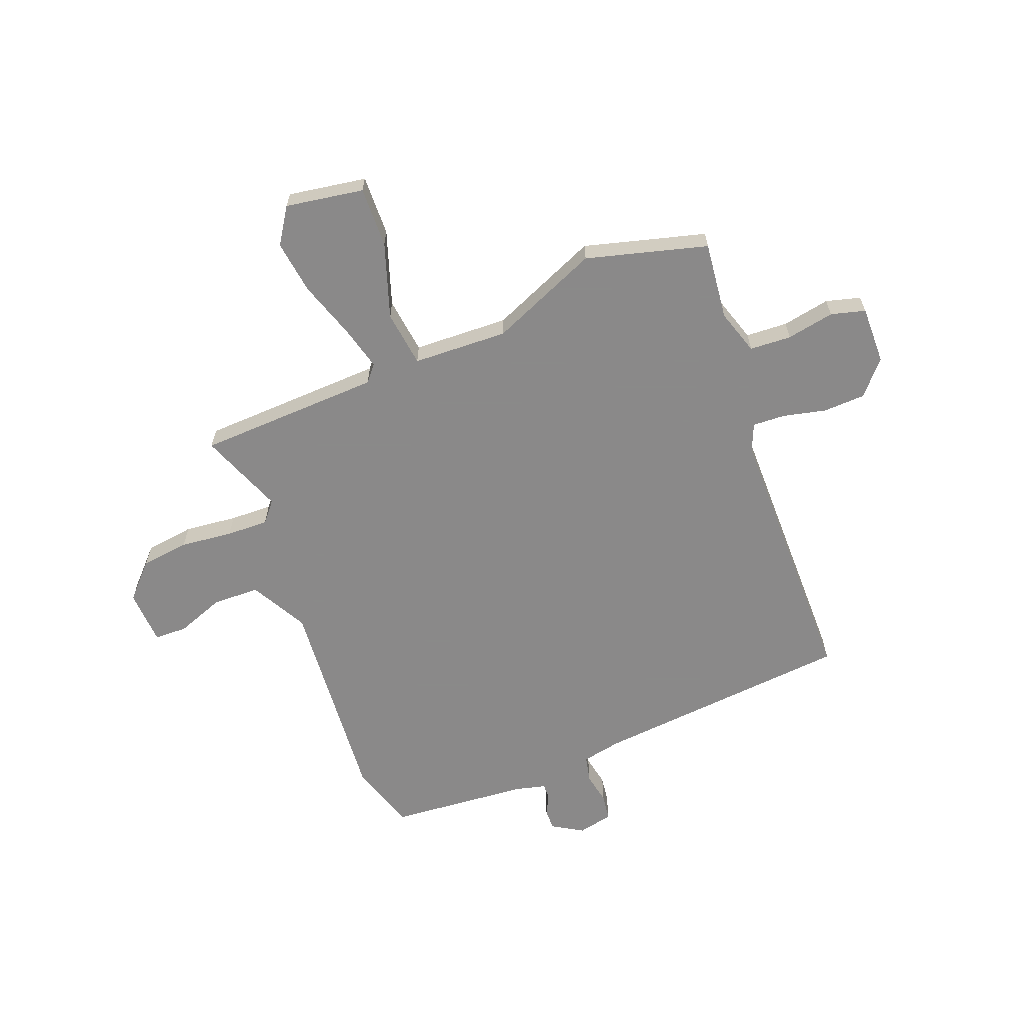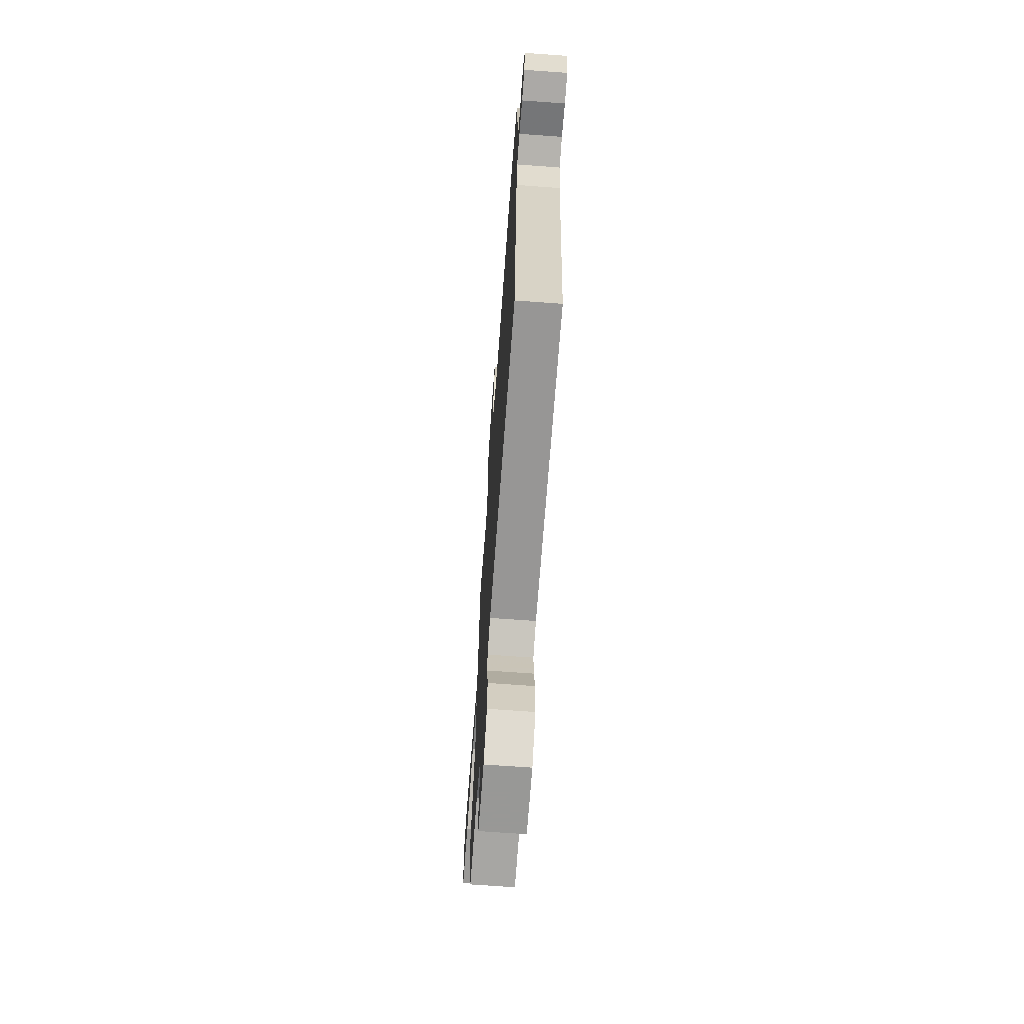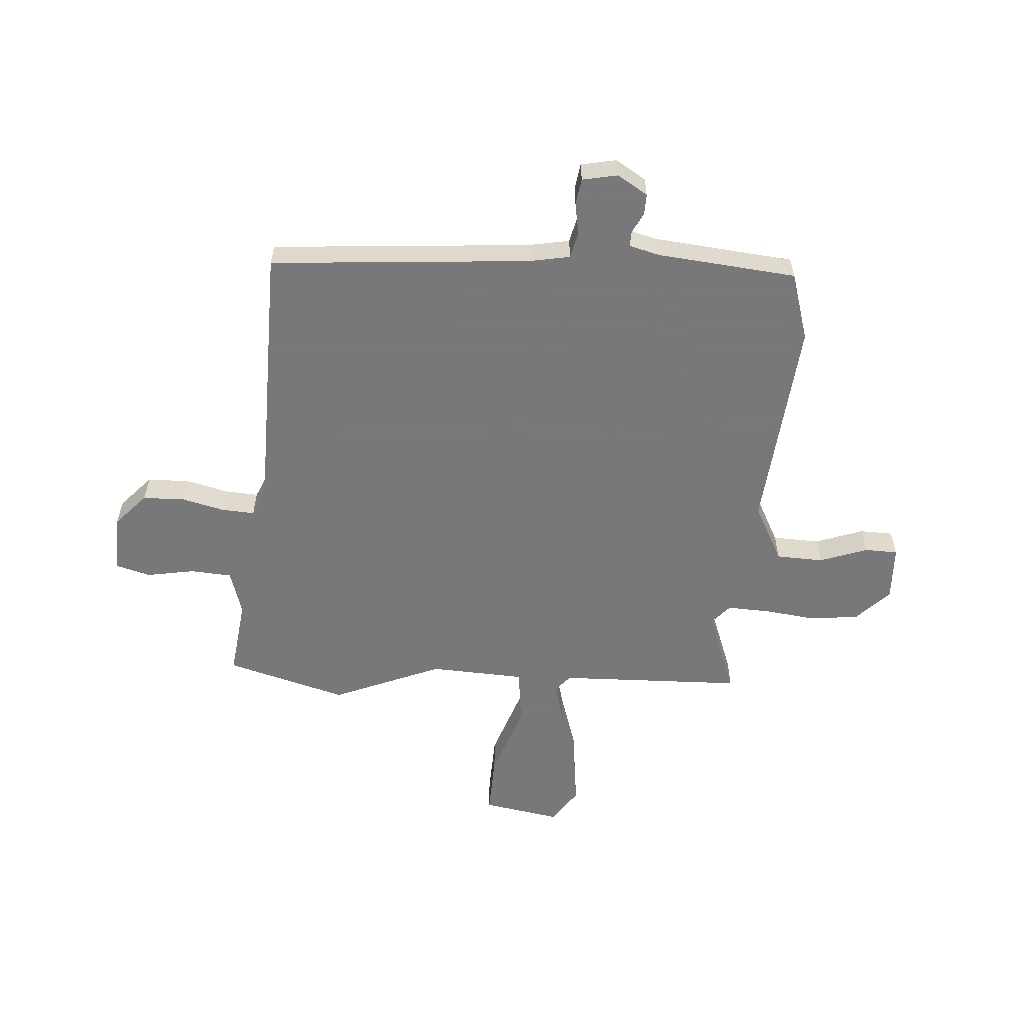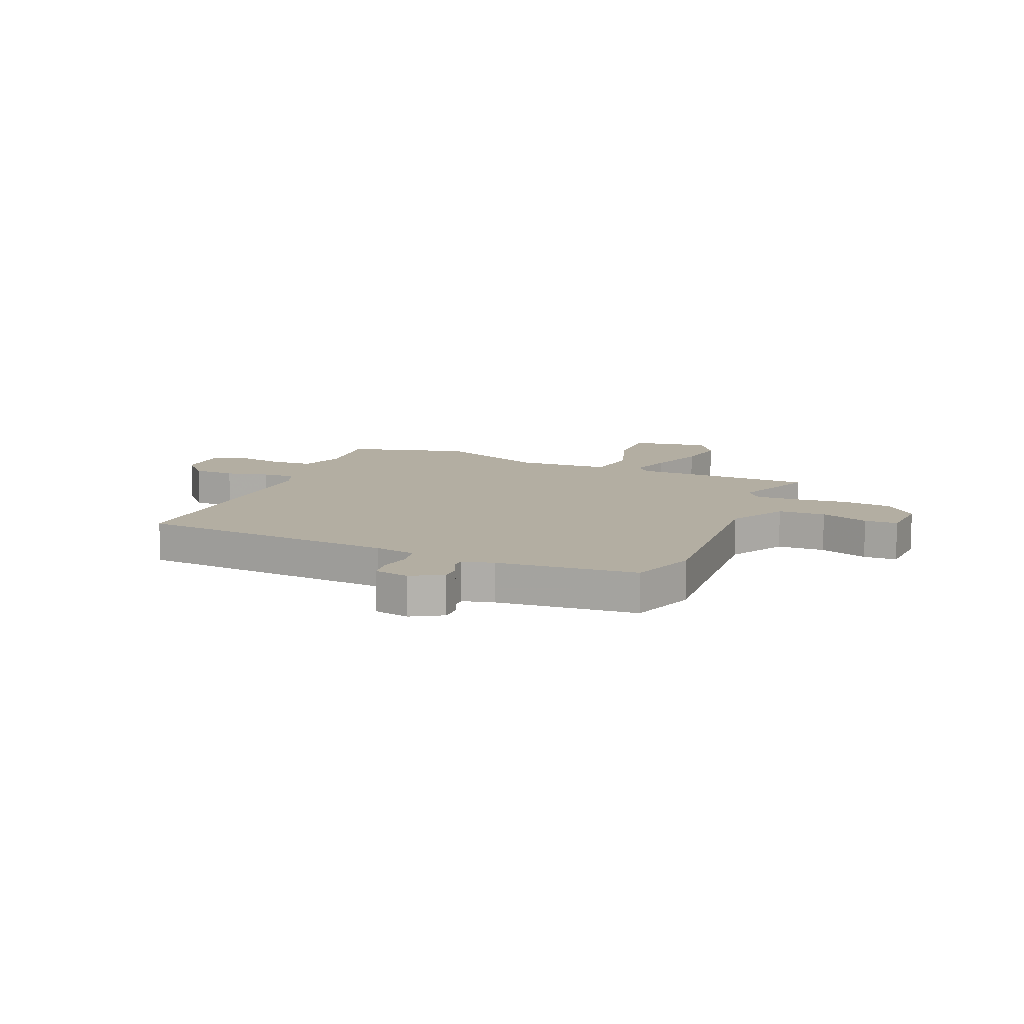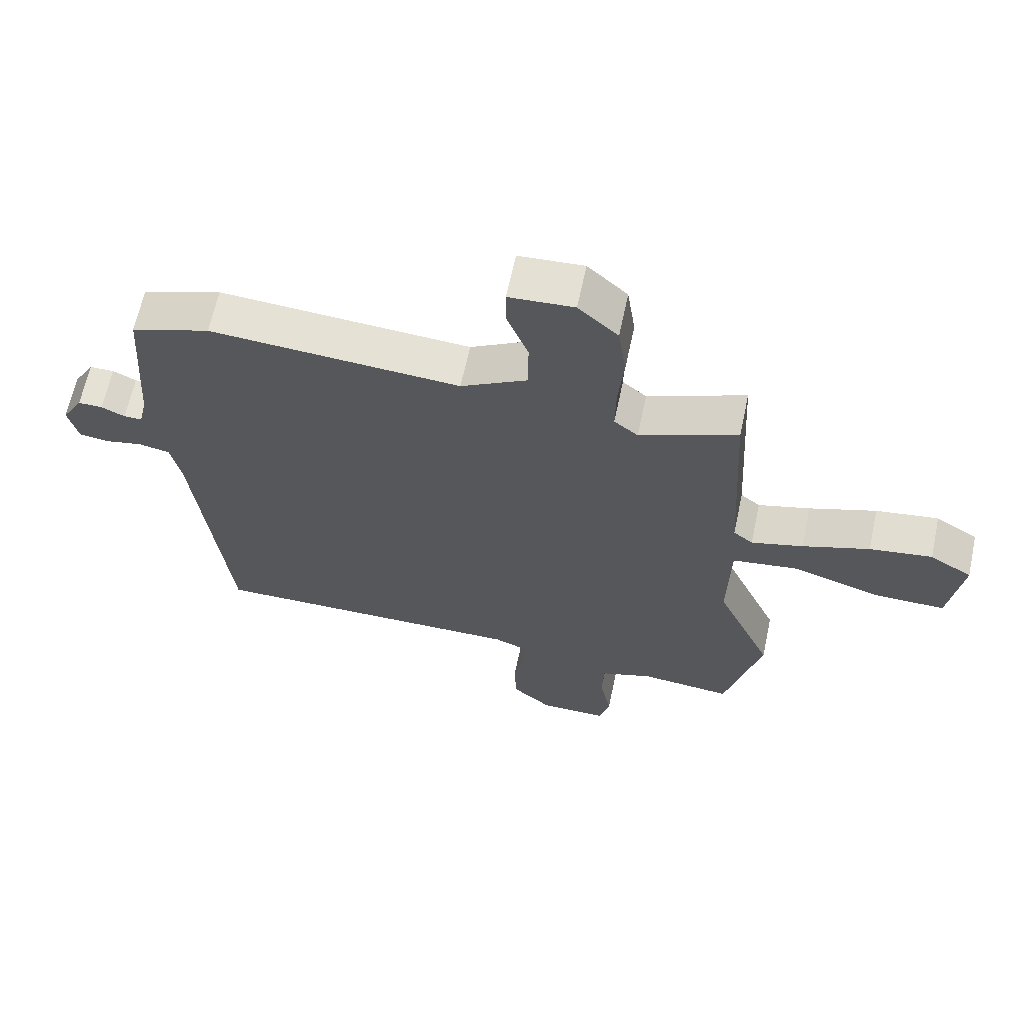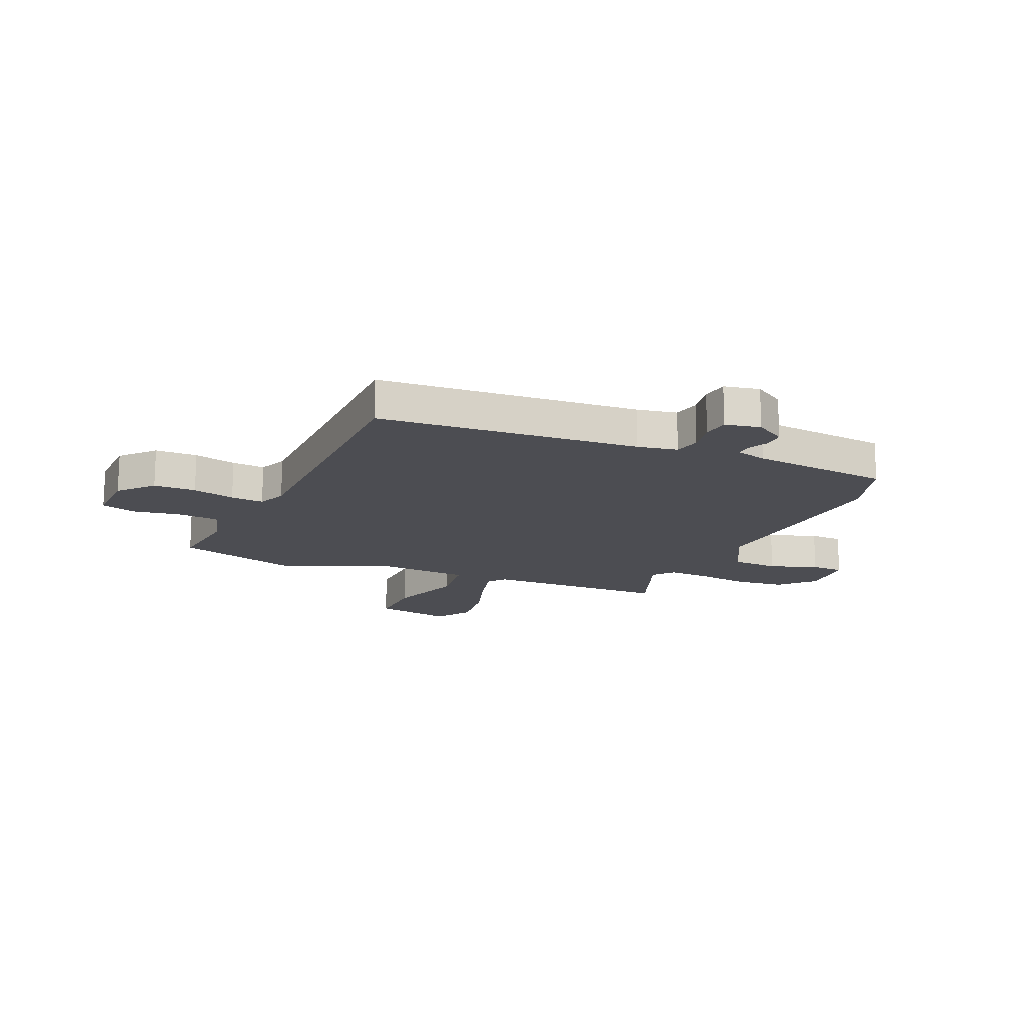
<metadata>
{"format":"obj","ext":"obj","renderer":"f3d","projection":"perspective","resolution":1024,"background":"white","views":[{"elev":-63.3,"azim":110.3,"up":"+Y"},{"elev":-68.5,"azim":-94.2,"up":"+Z"},{"elev":-57.6,"azim":-95.6,"up":"+Y"},{"elev":10.8,"azim":-68.0,"up":"+Y"},{"elev":64.6,"azim":12.0,"up":"+Z"},{"elev":-16.3,"azim":-115.0,"up":"+Y"}]}
</metadata>
<code>
v -0.449 0.07 -0.484
v -0.5 0.07 -0.003
v -0.516 0.07 0.071
v -0.565 0.07 0.081
v -0.623 0.07 0.069
v -0.672 0.07 0.075
v -0.687 0.07 0.14
v -0.654 0.07 0.197
v -0.615 0.07 0.197
v -0.578 0.07 0.179
v -0.549 0.07 0.179
v -0.536 0.07 0.236
v -0.518 0.07 0.494
v -0.393 0.07 0.536
v 0.004 0.07 0.51
v 0.109 0.07 0.569
v 0.11 0.07 0.656
v 0.076 0.07 0.744
v 0.076 0.07 0.805
v 0.179 0.07 0.812
v 0.242 0.07 0.754
v 0.255 0.07 0.664
v 0.246 0.07 0.567
v 0.245 0.07 0.489
v 0.283 0.07 0.458
v 0.438 0.07 0.521
v 0.457 0.07 0.18
v 0.488 0.07 0.155
v 0.57 0.07 0.178
v 0.676 0.07 0.215
v 0.775 0.07 0.23
v 0.842 0.07 0.188
v 0.821 0.07 0.043
v 0.709 0.07 0.044
v 0.569 0.07 0.088
v 0.465 0.07 0.073
v 0.461 0.07 -0.103
v 0.55 0.07 -0.303
v 0.493 0.07 -0.528
v 0.348 0.07 -0.514
v 0.265 0.07 -0.542
v 0.262 0.07 -0.619
v 0.28 0.07 -0.707
v 0.264 0.07 -0.771
v 0.156 0.07 -0.771
v 0.094 0.07 -0.717
v 0.09 0.07 -0.639
v 0.107 0.07 -0.56
v 0.109 0.07 -0.499
v 0.057 0.07 -0.478
v -0.449 0 -0.484
v -0.5 0 -0.003
v -0.516 0 0.071
v -0.565 0 0.081
v -0.623 0 0.069
v -0.672 0 0.075
v -0.687 0 0.14
v -0.654 0 0.197
v -0.615 0 0.197
v -0.578 0 0.179
v -0.549 0 0.179
v -0.536 0 0.236
v -0.518 0 0.494
v -0.393 0 0.536
v 0.004 0 0.51
v 0.109 0 0.569
v 0.11 0 0.656
v 0.076 0 0.744
v 0.076 0 0.805
v 0.179 0 0.812
v 0.242 0 0.754
v 0.255 0 0.664
v 0.246 0 0.567
v 0.245 0 0.489
v 0.283 0 0.458
v 0.438 0 0.521
v 0.457 0 0.18
v 0.488 0 0.155
v 0.57 0 0.178
v 0.676 0 0.215
v 0.775 0 0.23
v 0.842 0 0.188
v 0.821 0 0.043
v 0.709 0 0.044
v 0.569 0 0.088
v 0.465 0 0.073
v 0.461 0 -0.103
v 0.55 0 -0.303
v 0.493 0 -0.528
v 0.348 0 -0.514
v 0.265 0 -0.542
v 0.262 0 -0.619
v 0.28 0 -0.707
v 0.264 0 -0.771
v 0.156 0 -0.771
v 0.094 0 -0.717
v 0.09 0 -0.639
v 0.107 0 -0.56
v 0.109 0 -0.499
v 0.057 0 -0.478
f 46 47 48
f 45 46 48
f 44 45 48
f 43 44 48
f 42 43 48
f 41 42 48 49
f 40 41 49 50
f 39 40 50
f 38 39 50
f 37 38 50
f 33 34 35
f 32 33 35
f 31 32 35
f 30 31 35
f 29 30 35
f 28 29 35 36
f 27 28 36
f 25 26 27
f 50 1 2
f 37 50 2
f 36 37 2
f 27 36 2
f 25 27 2
f 24 25 2
f 21 22 23
f 20 21 23
f 19 20 23
f 18 19 23
f 17 18 23
f 12 13 14 15
f 11 12 15
f 11 15 16
f 8 9 10
f 7 8 10
f 6 7 10
f 5 6 10
f 4 5 10
f 3 4 10 11
f 23 24 2 3
f 16 17 23
f 3 11 16 23
f 98 97 96
f 98 96 95
f 98 95 94
f 98 94 93
f 98 93 92
f 99 98 92 91
f 100 99 91 90
f 100 90 89
f 100 89 88
f 100 88 87
f 85 84 83
f 85 83 82
f 85 82 81
f 85 81 80
f 85 80 79
f 86 85 79 78
f 86 78 77
f 77 76 75
f 52 51 100
f 52 100 87
f 52 87 86
f 52 86 77
f 52 77 75
f 52 75 74
f 73 72 71
f 73 71 70
f 73 70 69
f 73 69 68
f 73 68 67
f 65 64 63 62
f 65 62 61
f 66 65 61
f 60 59 58
f 60 58 57
f 60 57 56
f 60 56 55
f 60 55 54
f 61 60 54 53
f 53 52 74 73
f 73 67 66
f 73 66 61 53
f 1 51 52 2
f 2 52 53 3
f 3 53 54 4
f 4 54 55 5
f 5 55 56 6
f 6 56 57 7
f 7 57 58 8
f 8 58 59 9
f 9 59 60 10
f 10 60 61 11
f 11 61 62 12
f 12 62 63 13
f 13 63 64 14
f 14 64 65 15
f 15 65 66 16
f 16 66 67 17
f 17 67 68 18
f 18 68 69 19
f 19 69 70 20
f 20 70 71 21
f 21 71 72 22
f 22 72 73 23
f 23 73 74 24
f 24 74 75 25
f 25 75 76 26
f 26 76 77 27
f 27 77 78 28
f 28 78 79 29
f 29 79 80 30
f 30 80 81 31
f 31 81 82 32
f 32 82 83 33
f 33 83 84 34
f 34 84 85 35
f 35 85 86 36
f 36 86 87 37
f 37 87 88 38
f 38 88 89 39
f 39 89 90 40
f 40 90 91 41
f 41 91 92 42
f 42 92 93 43
f 43 93 94 44
f 44 94 95 45
f 45 95 96 46
f 46 96 97 47
f 47 97 98 48
f 48 98 99 49
f 49 99 100 50
f 50 100 51 1

</code>
